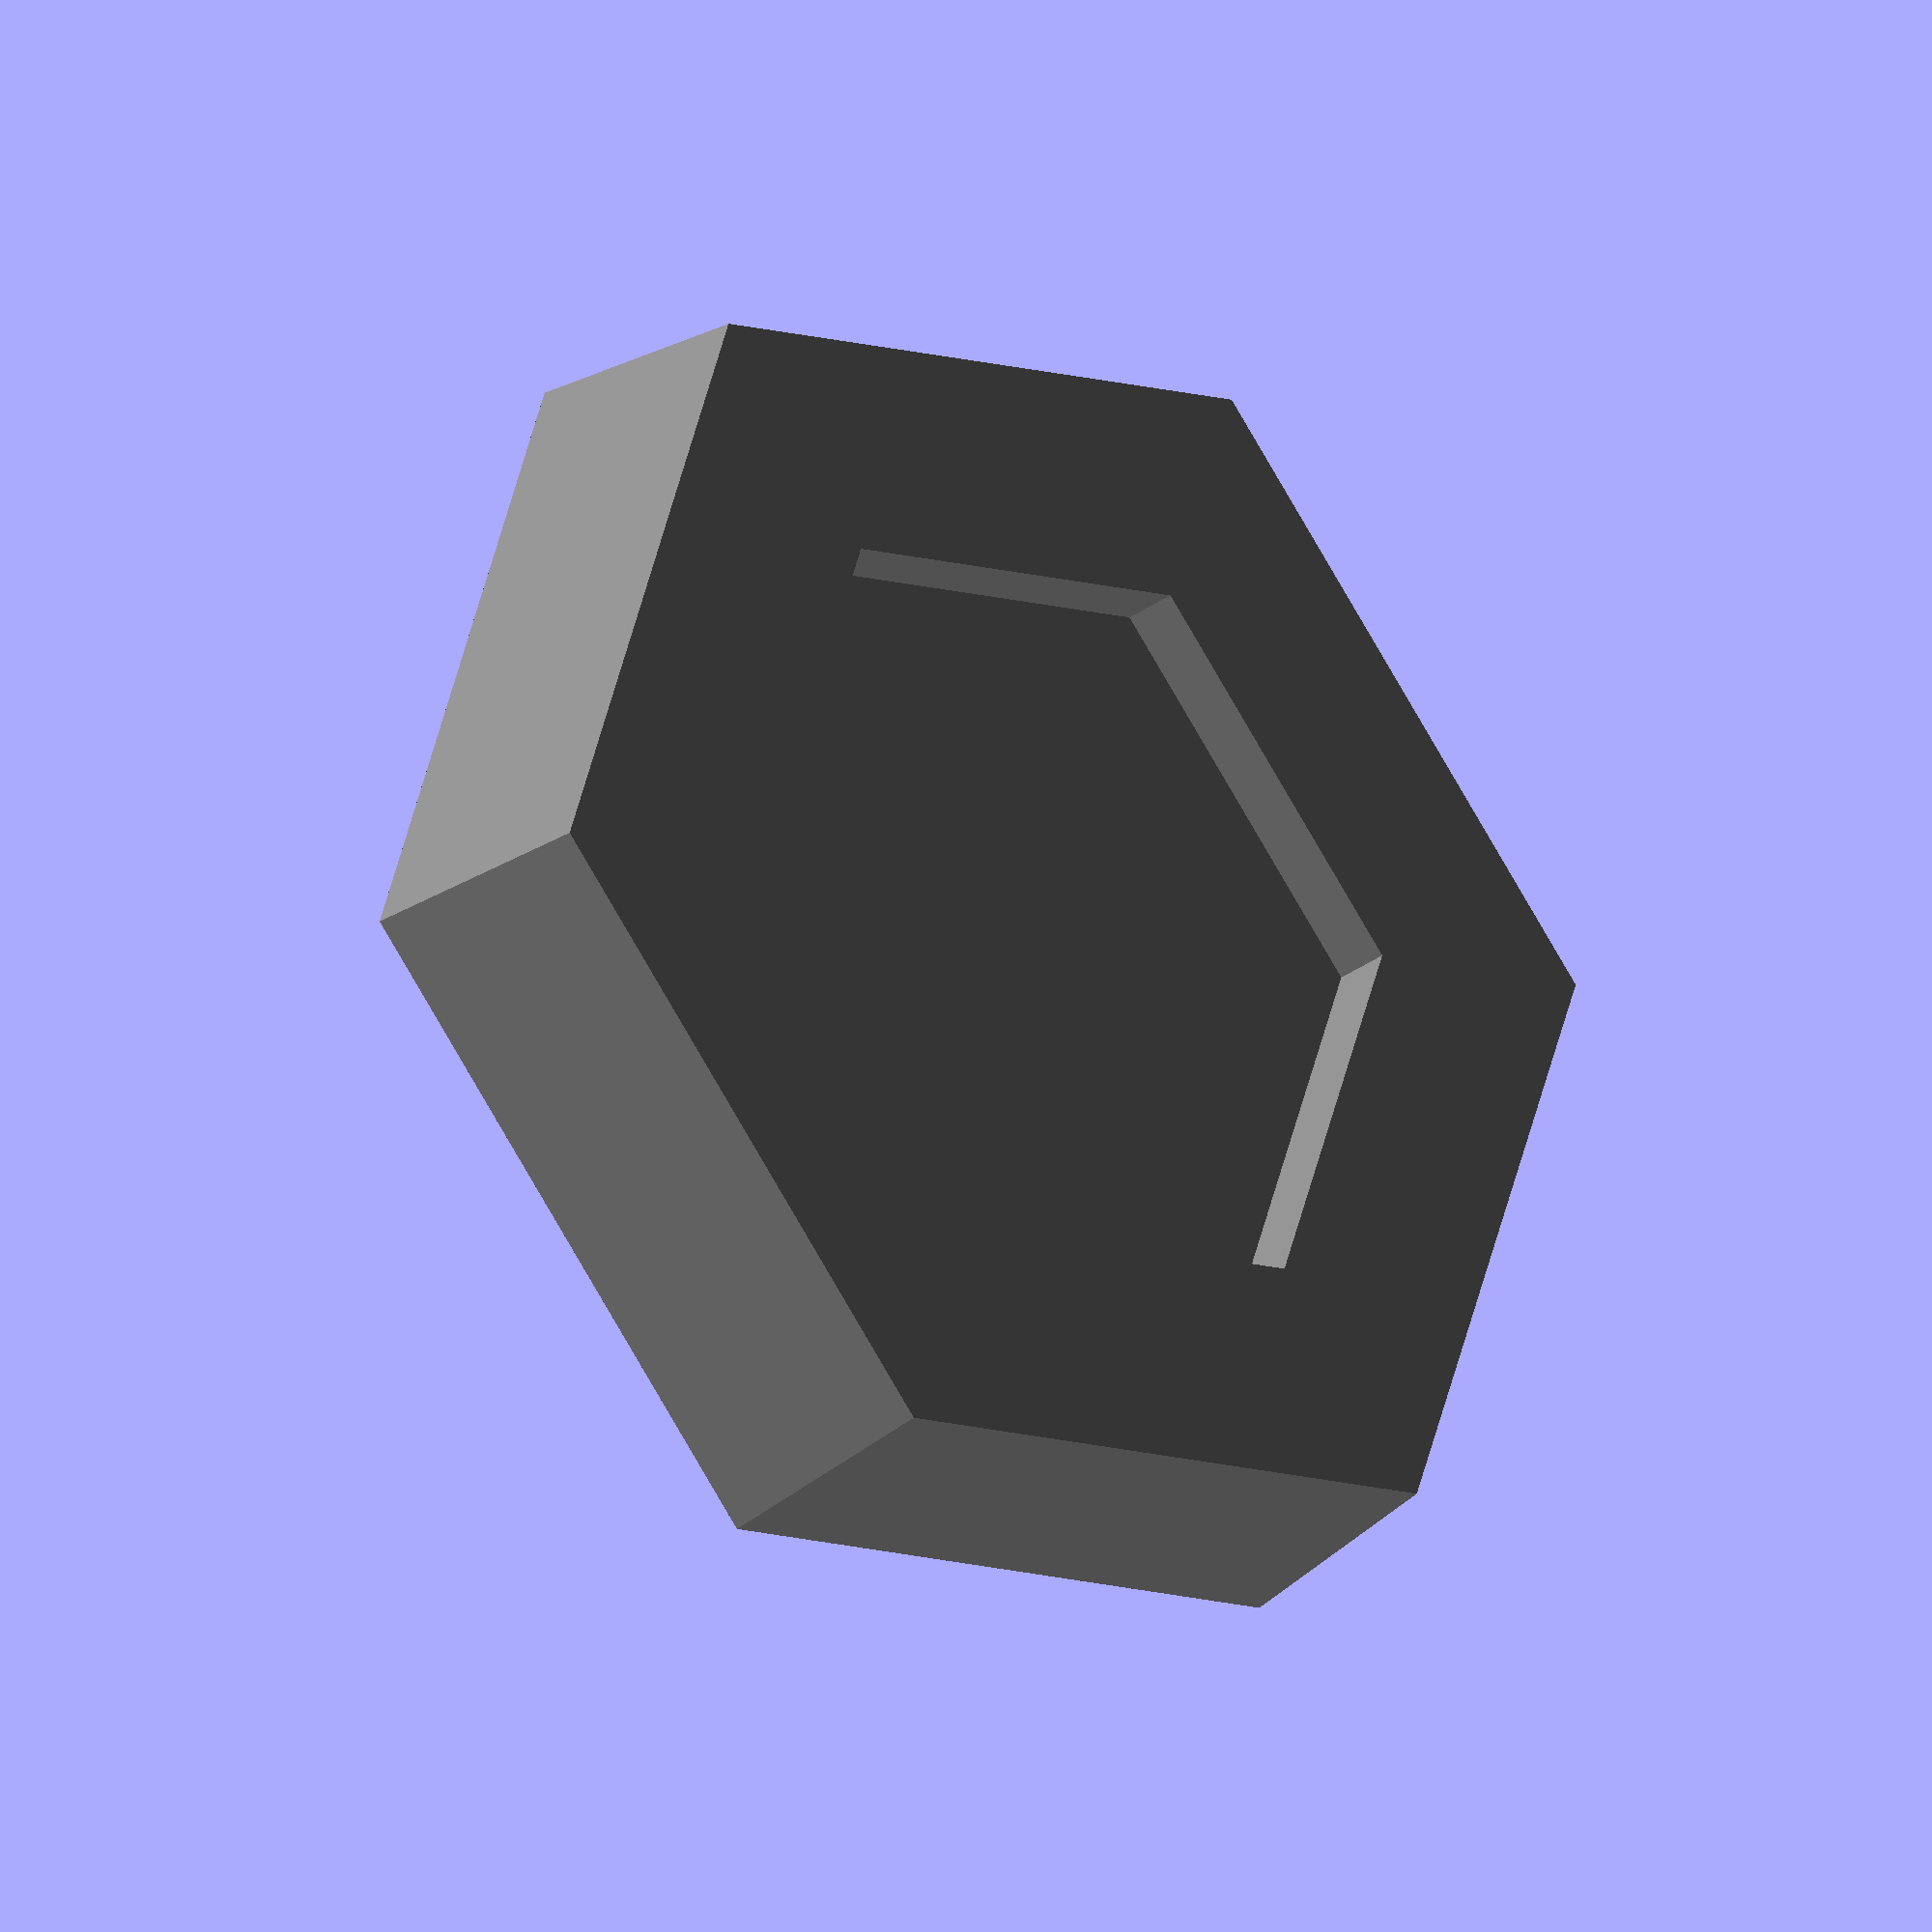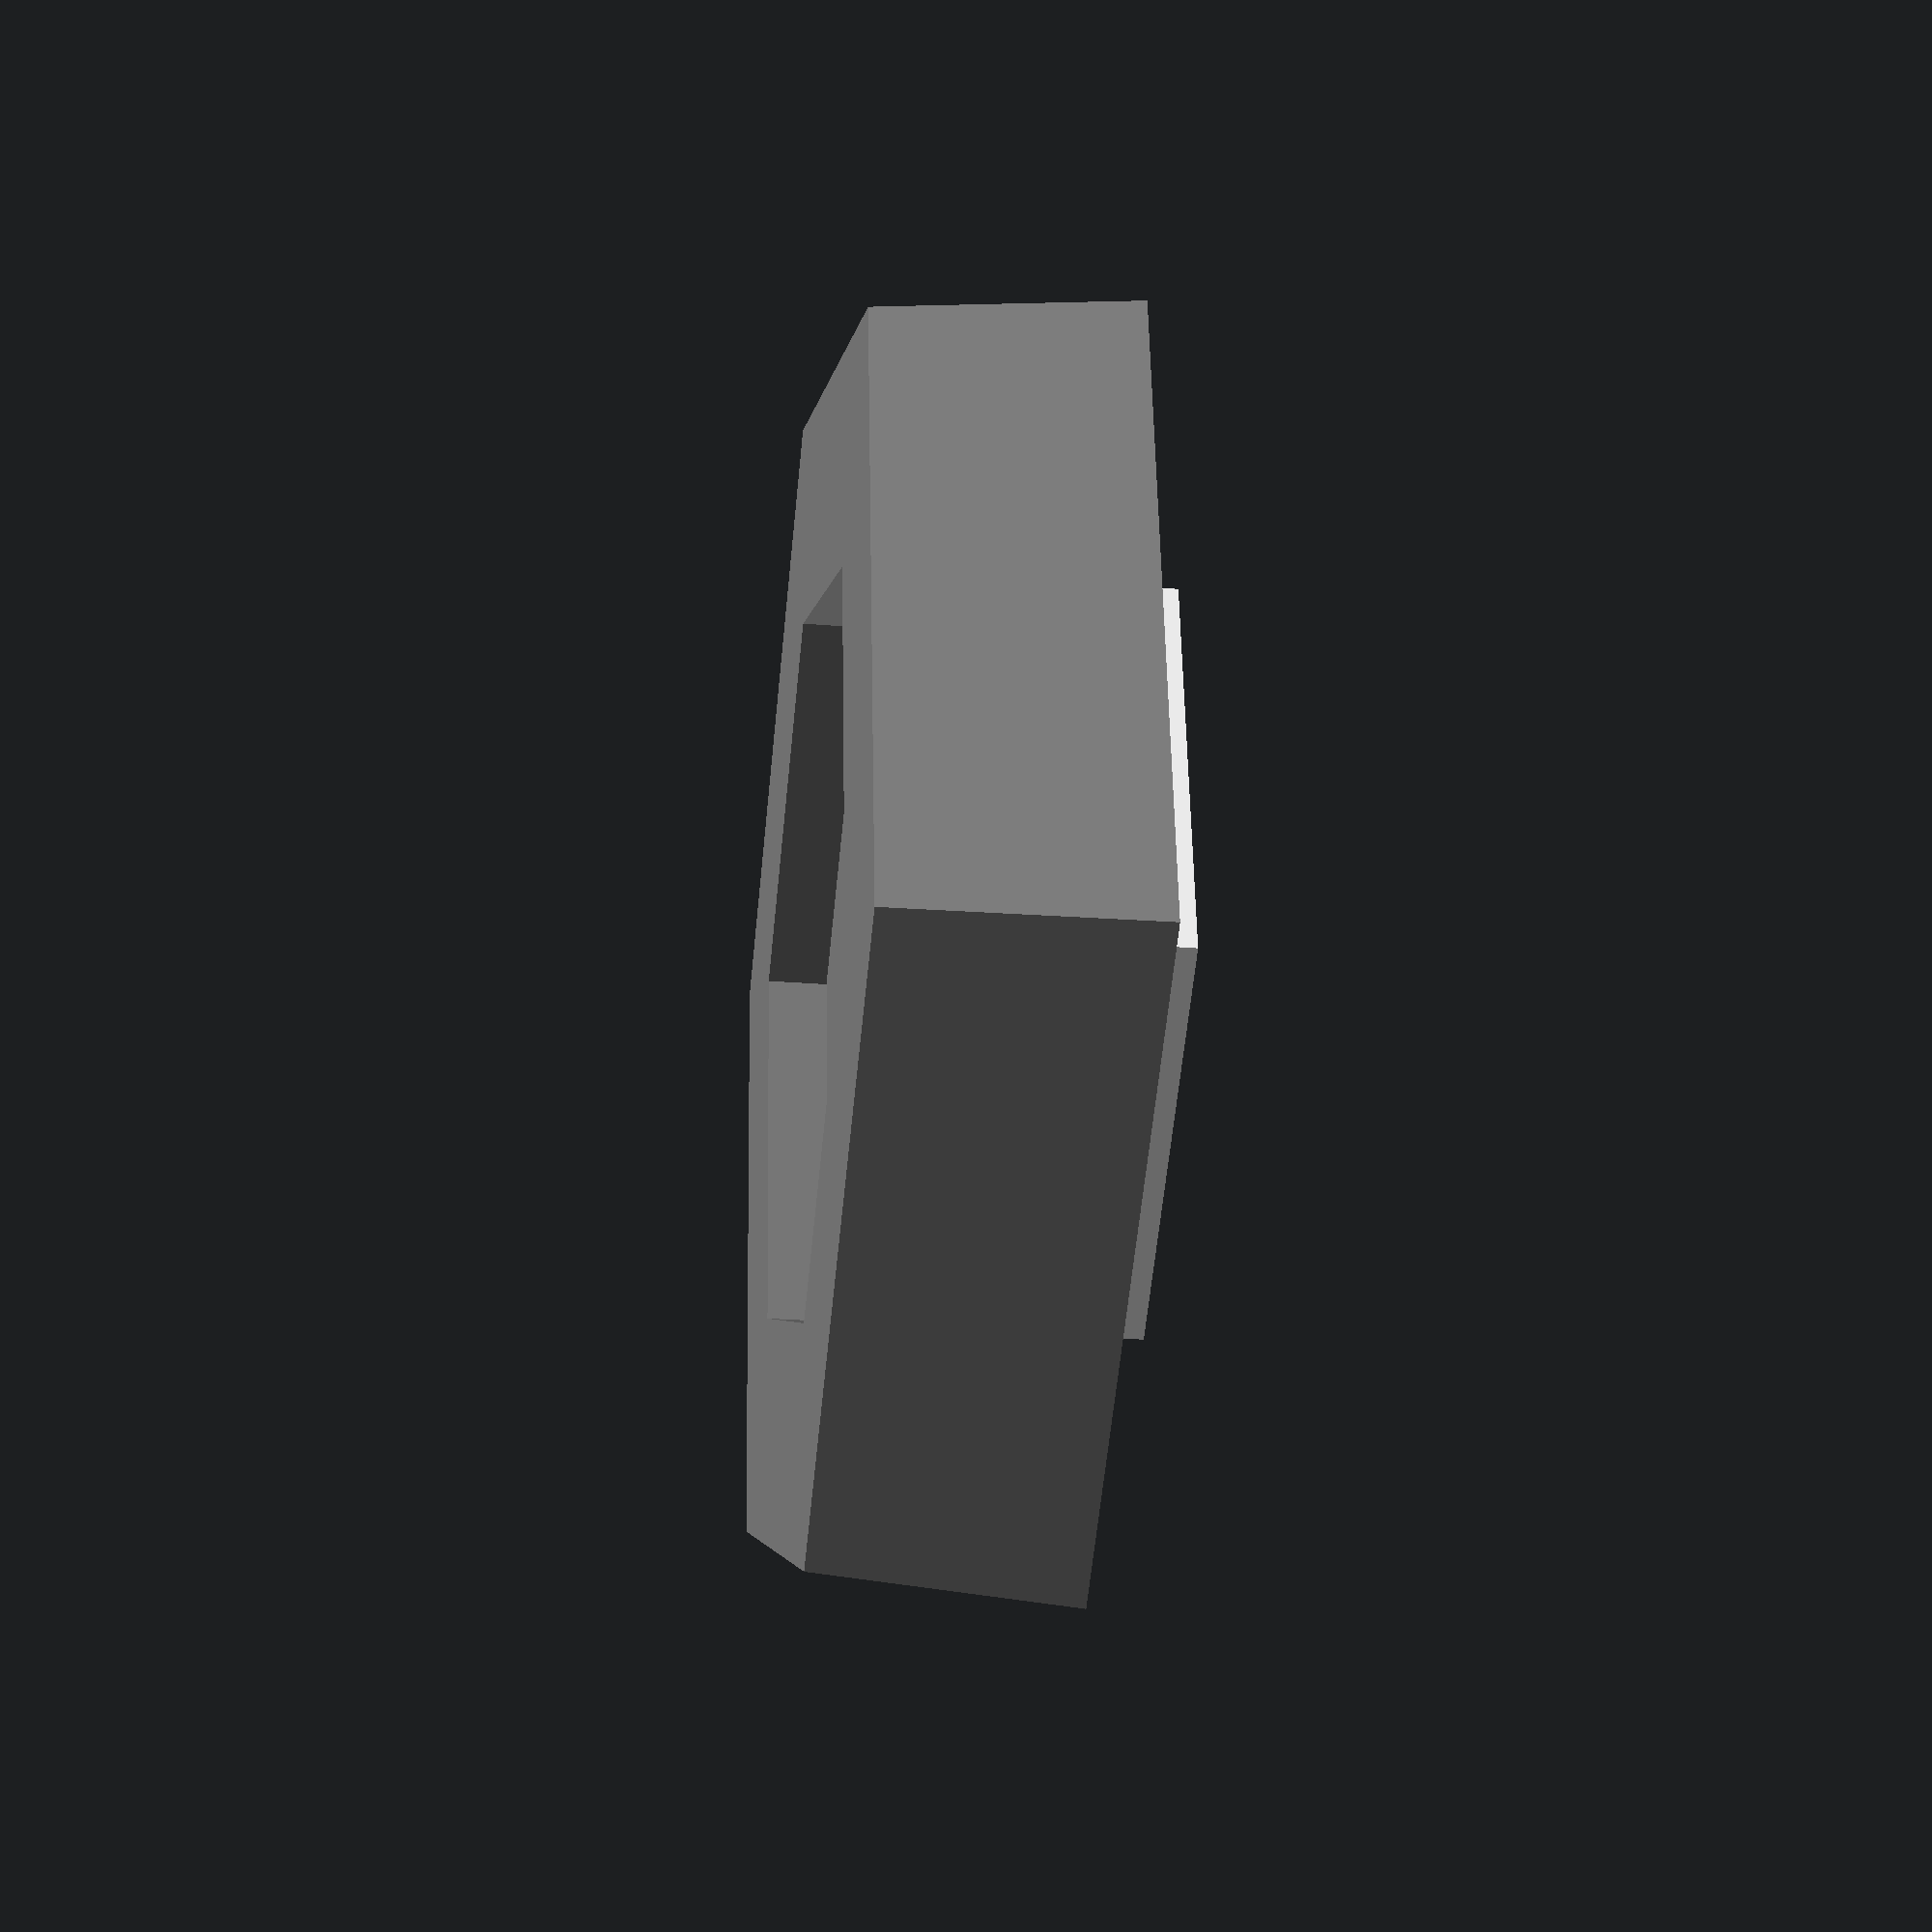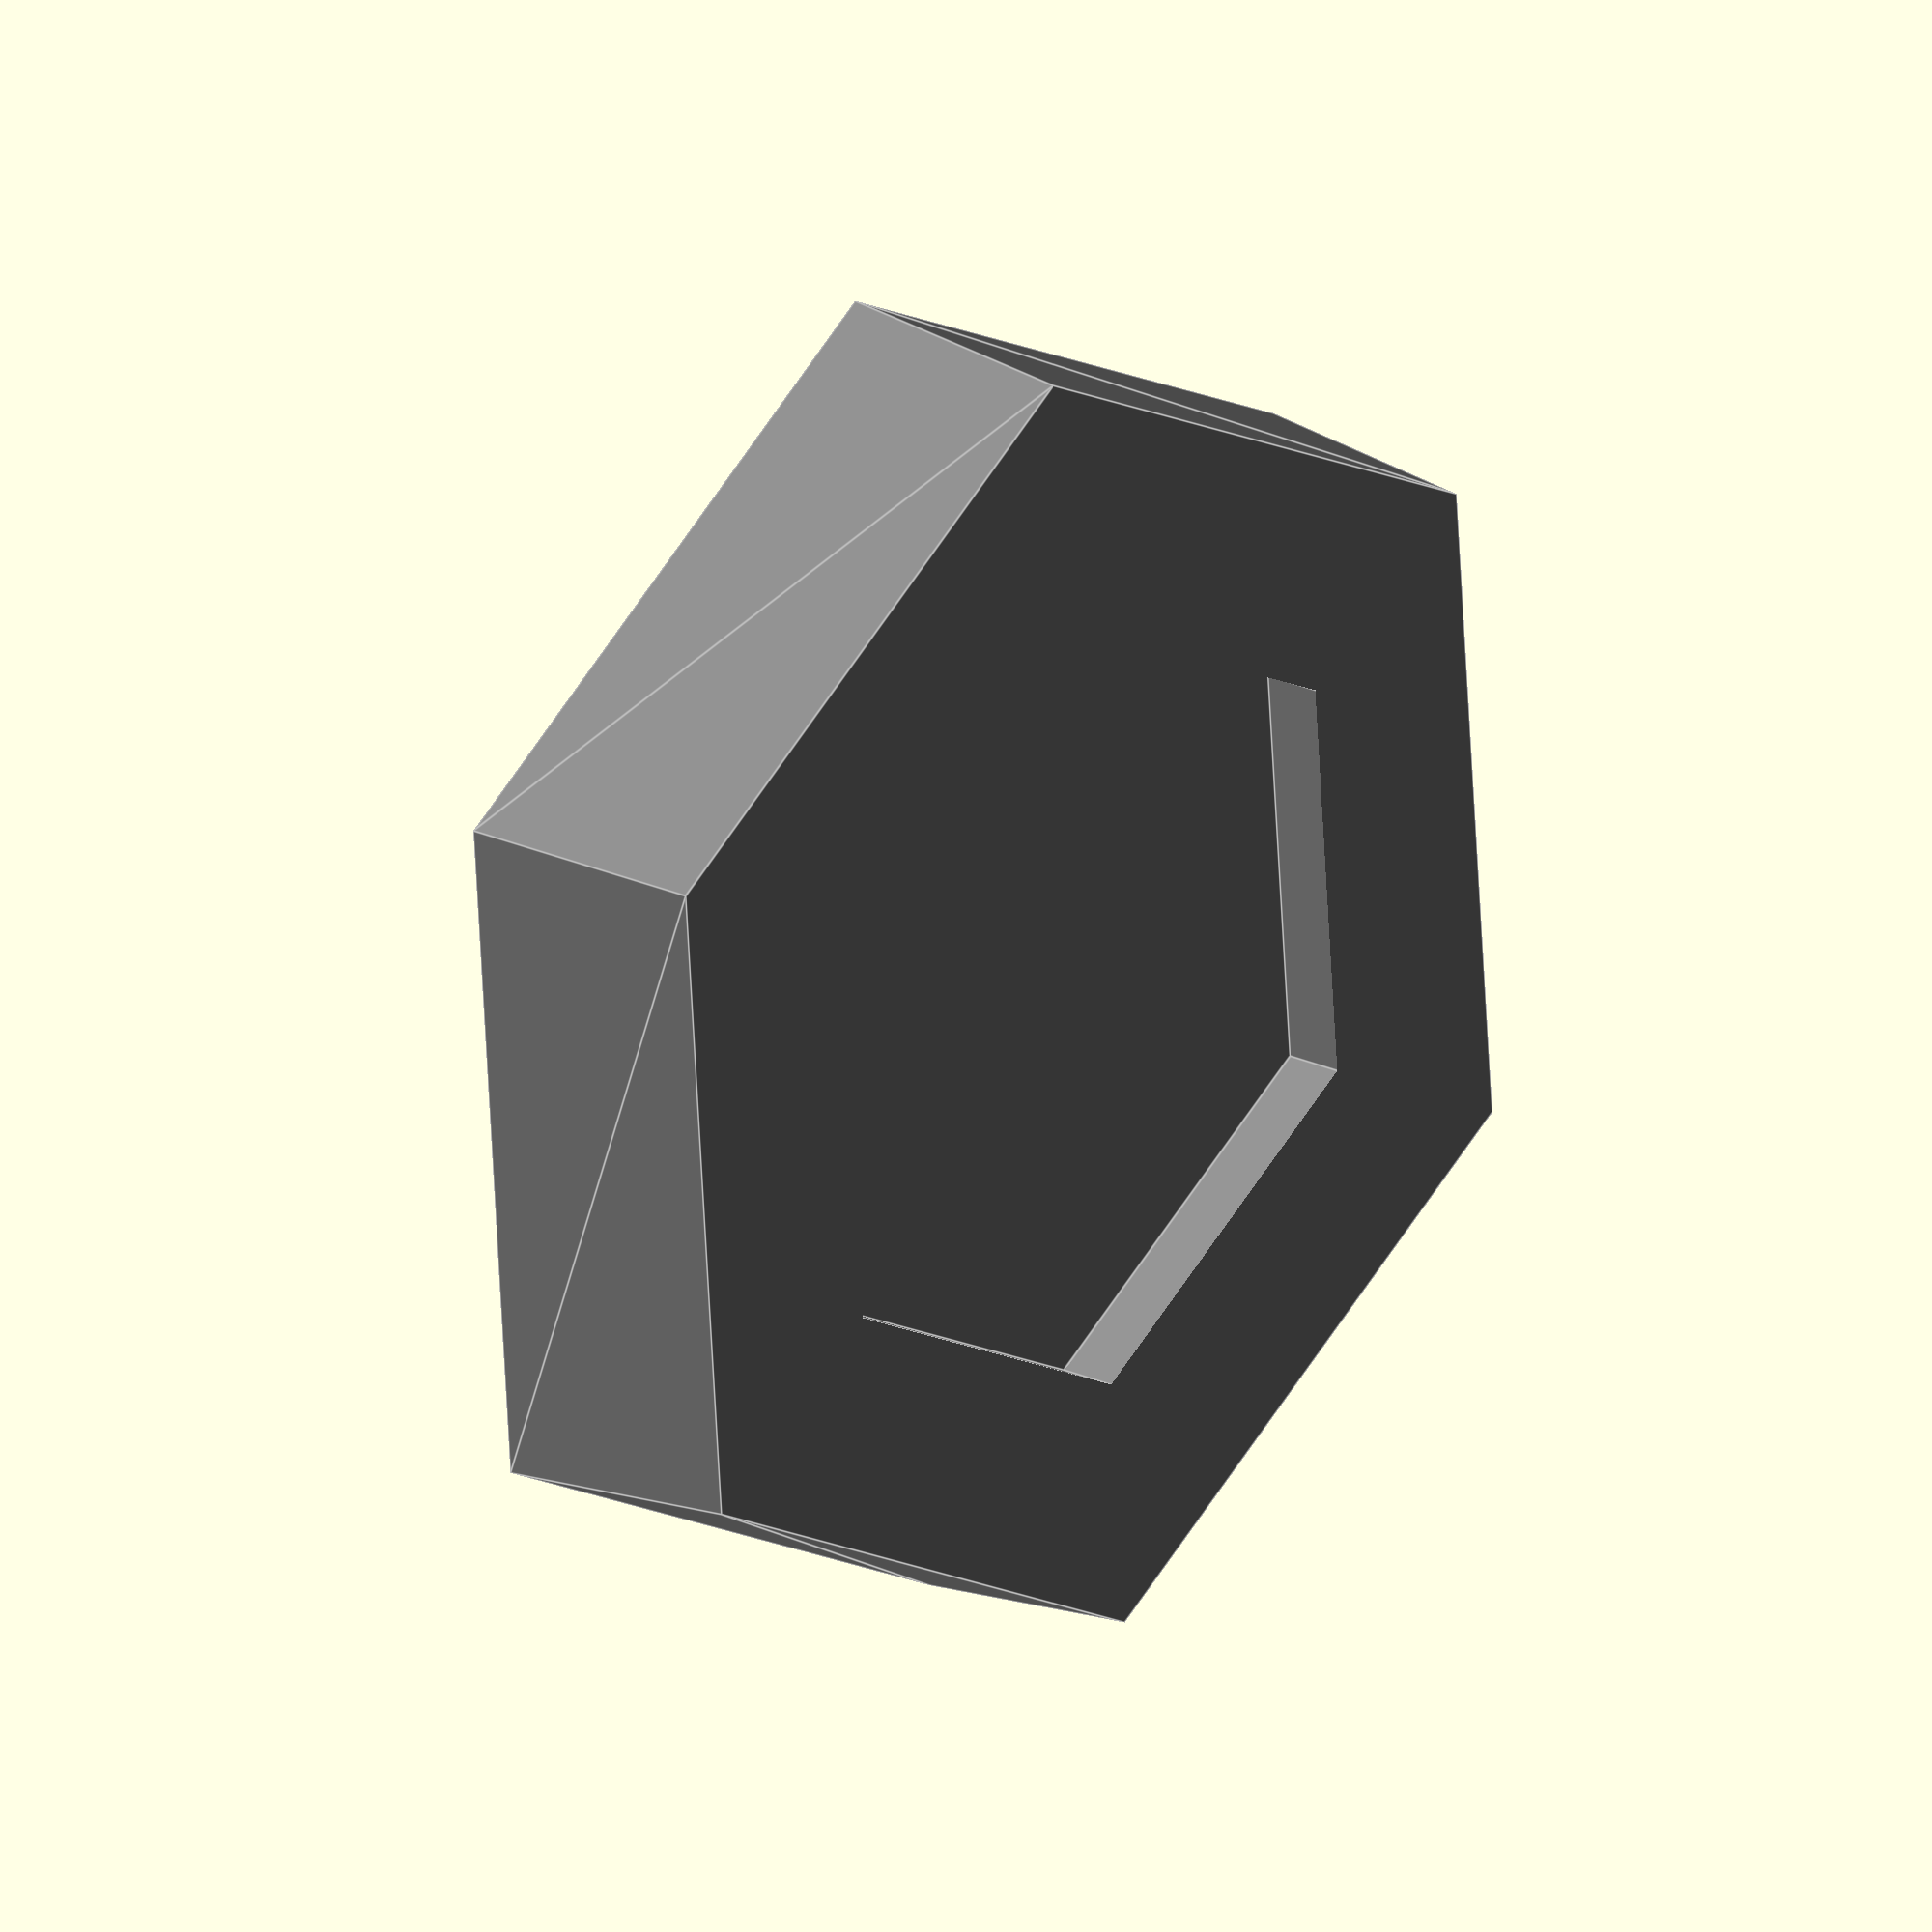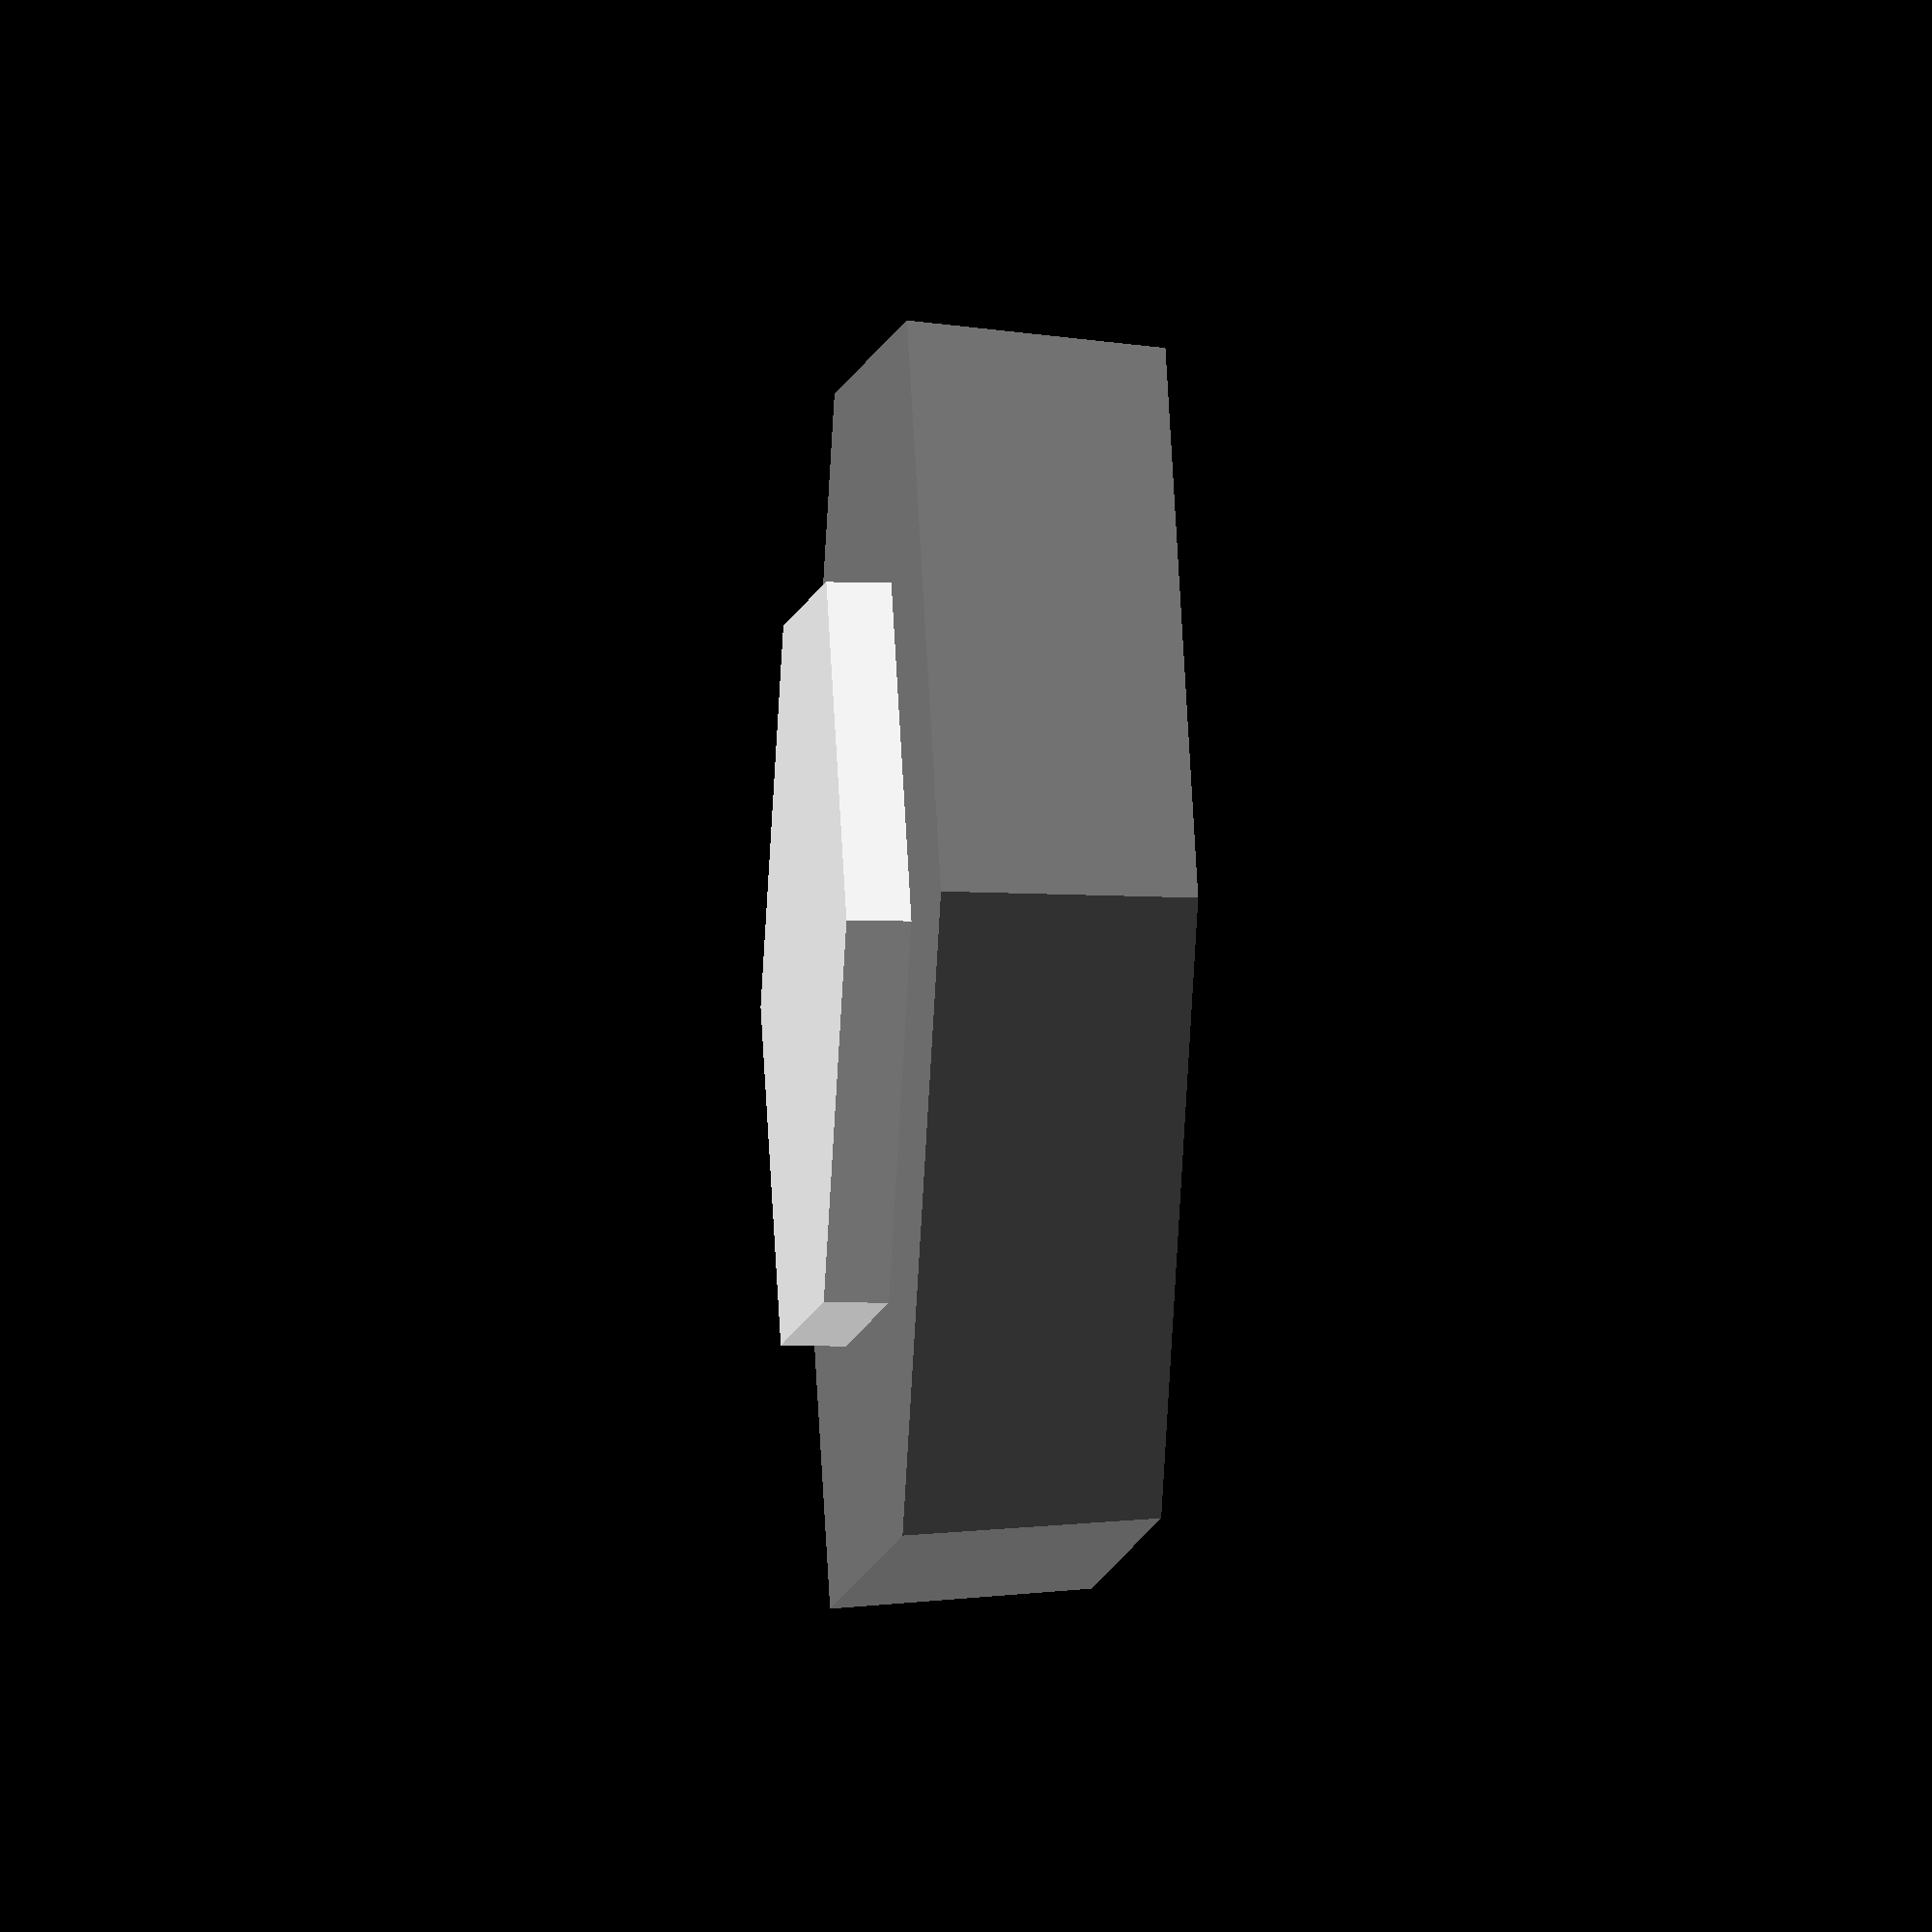
<openscad>
/* === Piece selection === */
piece = "stacker";

/* === Basic Dimensions === */
base_thickness = 10;
base_radius = 34;
base_connector_thickness = 2.5;
base_connector_radius = 16;
path_center_offset = 1.5;
path_radius = 6.75;
port_bottom_offset = 2.5;
port_length = 6;
stacker_height = 10;

/* === Derivatives === */
base_apothem = sqrt(3) / 2 * base_radius;

// inter-piece distance, vertical means flat side to flat side
vertical_ipd = base_apothem * 2;

large_bend_circle_radius = vertical_ipd - .8 - path_radius;
small_bend_circle_radius = 24 + .6 - path_radius;

tower_radius = 26;
tower_height = 70;

/* === Rendering === */
torus_detail = $preview ? 16 : 64;
rotate_extrude_detail = $preview ? 32 : 128;
csg_sub_correction = 0.01;

/* === Colors (OpenSCAD only) === */
primary_color = "white";
secondary_color = "#79B51C";
tertiary_color = "gray";
quaternary_color = "#333";

module base() {
    color(primary_color)
    cylinder(r=base_radius, h=base_thickness, $fn=6);
    connector();
}

module connector() {
    color(primary_color)
    translate([0, 0, -base_connector_thickness])
    cylinder(r=base_connector_radius, h=base_connector_thickness, $fn=6);    
}

module path_bend_top() {
    color(secondary_color)
    translate([0, vertical_ipd, base_thickness + path_center_offset])
    rotate_extrude(convexity = 10, $fn = rotate_extrude_detail)
    translate([large_bend_circle_radius, 0, 0])
    circle(r = path_radius, $fn = torus_detail);
}

module path_bend_bottom_right() {
    color(secondary_color)
    translate([vertical_ipd * 0.29, -vertical_ipd * 0.5, base_thickness + path_center_offset])
    rotate_extrude(convexity = 10, $fn = rotate_extrude_detail)
    translate([small_bend_circle_radius, 0, 0])
    circle(r = path_radius, $fn = torus_detail);
}

module path_straight(rot = 0) {
    translate([0, 0, base_thickness + path_center_offset])
    rotate([0, 90, rot]) {
        linear_extrude(base_radius * 2, center = true, convexity = 10)
        circle(r = path_radius, $fn = torus_detail);        
    }
}

module path_lateral_to_diagonal(flip_x = 0) {
    difference() {
        color(secondary_color)
        mirror([0, 1, 0])
        mirror([flip_x, 0, 0])
        translate([base_radius, base_radius * -0.5 - 2, base_thickness + path_center_offset])
        rotate_extrude(convexity = 10, $fn = rotate_extrude_detail)
        translate([base_radius, 0, 0])
        circle(r = path_radius, $fn = torus_detail);
        util_lower_cutoff(0.65);
    }
}

module port_lateral_sub(y_dir = 1, width = path_radius * 2) {
    translate([
        0,
        y_dir * base_apothem,
        (base_thickness + port_bottom_offset) * 0.5 + csg_sub_correction
    ])
    color(primary_color)
    cube([
        width, 
        port_length, 
        base_thickness - port_bottom_offset
    ], true);
}

module port_sub(x_dir = 1, y_dir = 1, width = path_radius * 2) {
    c = base_radius;
    a = c * sin(60);
    //b = base_radius / 2;
    //a = sqrt(pow(c, 2) - pow(b, 2));
    port_x = (a - port_length / 2) * cos(30) + csg_sub_correction;
    port_y = (a - port_length / 2) * sin(30) + csg_sub_correction;
    
    translate([
        x_dir * port_x,
        y_dir * port_y,
        (base_thickness + port_bottom_offset) * 0.5 + csg_sub_correction
    ])
    rotate([0, 0, 60 * -x_dir * y_dir])
    color(primary_color)
    cube([
        width, 
        port_length, 
        base_thickness - port_bottom_offset
    ], true);
}

module util_lower_cutoff(cutoff_factor = 0) {
    cutoff = base_apothem * cutoff_factor;
    
    translate([0, base_apothem * 0.5 + cutoff * 0.5, base_thickness * 0.5])
    cube([base_radius * 2, base_apothem - cutoff, base_thickness], true);
}

module port(x_dir = 1, y_dir = 1) {
    difference() {
        port_sub(x_dir, y_dir, path_radius  * 2);
        port_sub(x_dir, y_dir, path_radius);
    }
}

module port_lateral(y_dir = 1) {
    difference() {
        port_lateral_sub(y_dir, path_radius * 2);
        port_lateral_sub(y_dir, path_radius);
    }
}

module piece_curve() {
    difference() {    
        base();
        port(1, 1);
        port(-1, 1);
        port(1, -1);
        port_lateral(-1);
        path_bend_top();
        path_bend_bottom_right();
    }
}

module tower_base() {
    difference() {
        color(tertiary_color)
        cylinder(r=tower_radius, h=tower_height, $fn=6);
        translate([0, 0, tower_height - base_connector_thickness + 0.1])
        color(secondary_color)
        cylinder(r=base_connector_radius, h=base_connector_thickness, $fn=6);        
    }
    connector();
}

module piece_tower() {
    tower_base();
}

module stacker_sub(height, col) {
    difference () {
        color(col)
        cylinder(r1=tower_radius + 1, r2=tower_radius, h=height, $fn=6);
        translate([0, 0, height - base_connector_thickness + 0.1])
        color(col)
        cylinder(r=base_connector_radius, h=base_connector_thickness, $fn=6);                
    }
    connector();
}

module piece_stacker() {
    stacker_sub(stacker_height, tertiary_color);
}

module piece_stacker_half() {
    stacker_sub(stacker_height / 2, quaternary_color);
}

module piece_threeway() {
    difference() {
        base();
        port_lateral(-1);
        port_lateral(1);
        port(-1,-1);
        port(1,-1);
        path_lateral_to_diagonal(0);
        path_lateral_to_diagonal(1);
        path_straight(90);
    }
}

/* === Piece generation === */
if (piece == "curve") piece_curve();
if (piece == "tower") piece_tower();
if (piece == "stacker_half") piece_stacker_half();
if (piece == "stacker") piece_stacker();
if (piece == "threeway") piece_threeway();

</openscad>
<views>
elev=27.6 azim=348.0 roll=319.2 proj=o view=wireframe
elev=25.3 azim=21.6 roll=82.4 proj=p view=wireframe
elev=339.2 azim=85.4 roll=311.1 proj=o view=edges
elev=188.0 azim=238.0 roll=275.9 proj=o view=solid
</views>
